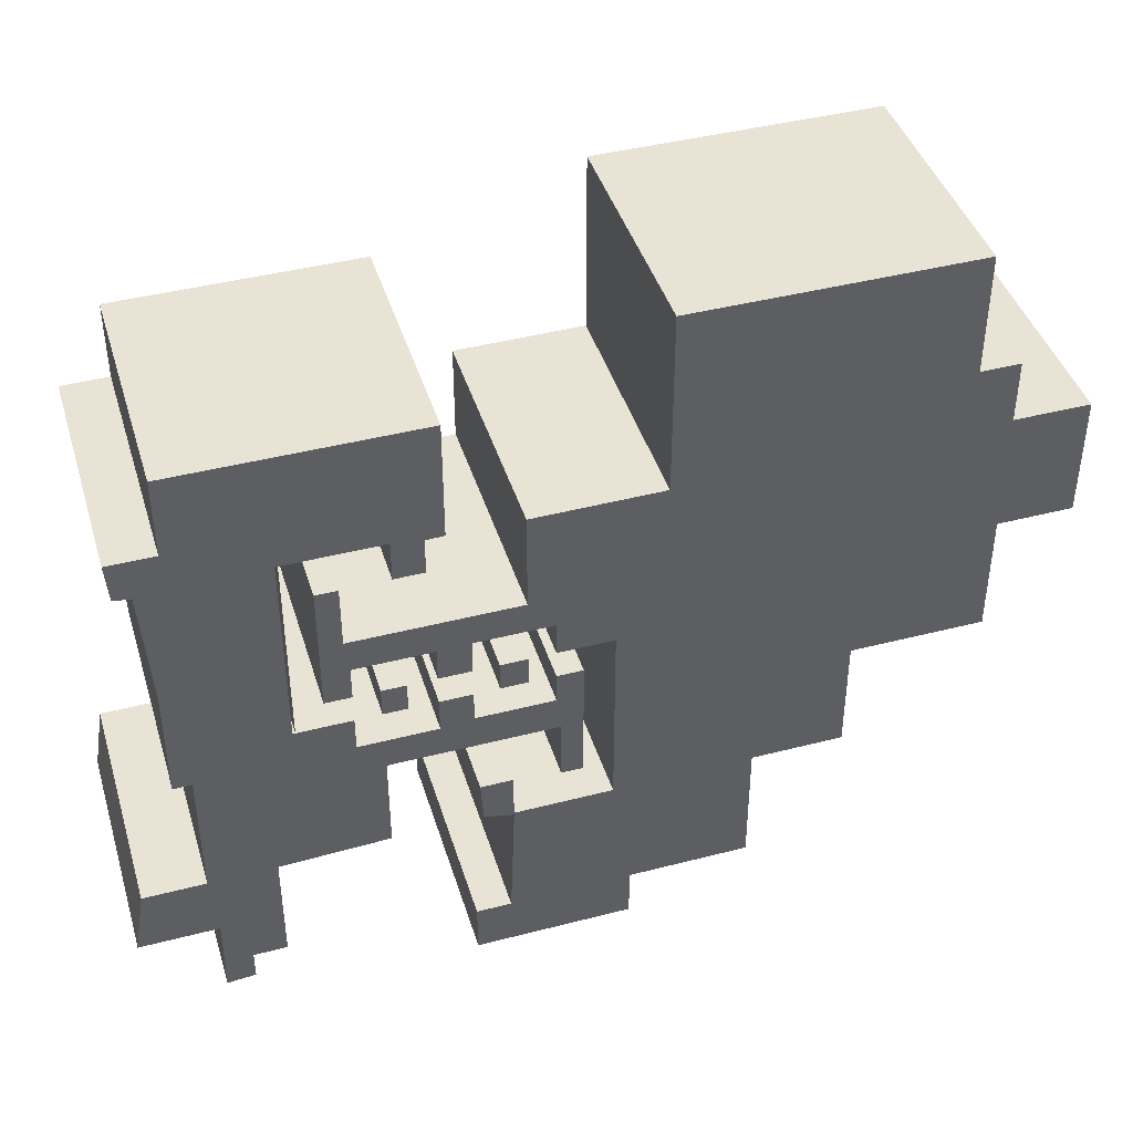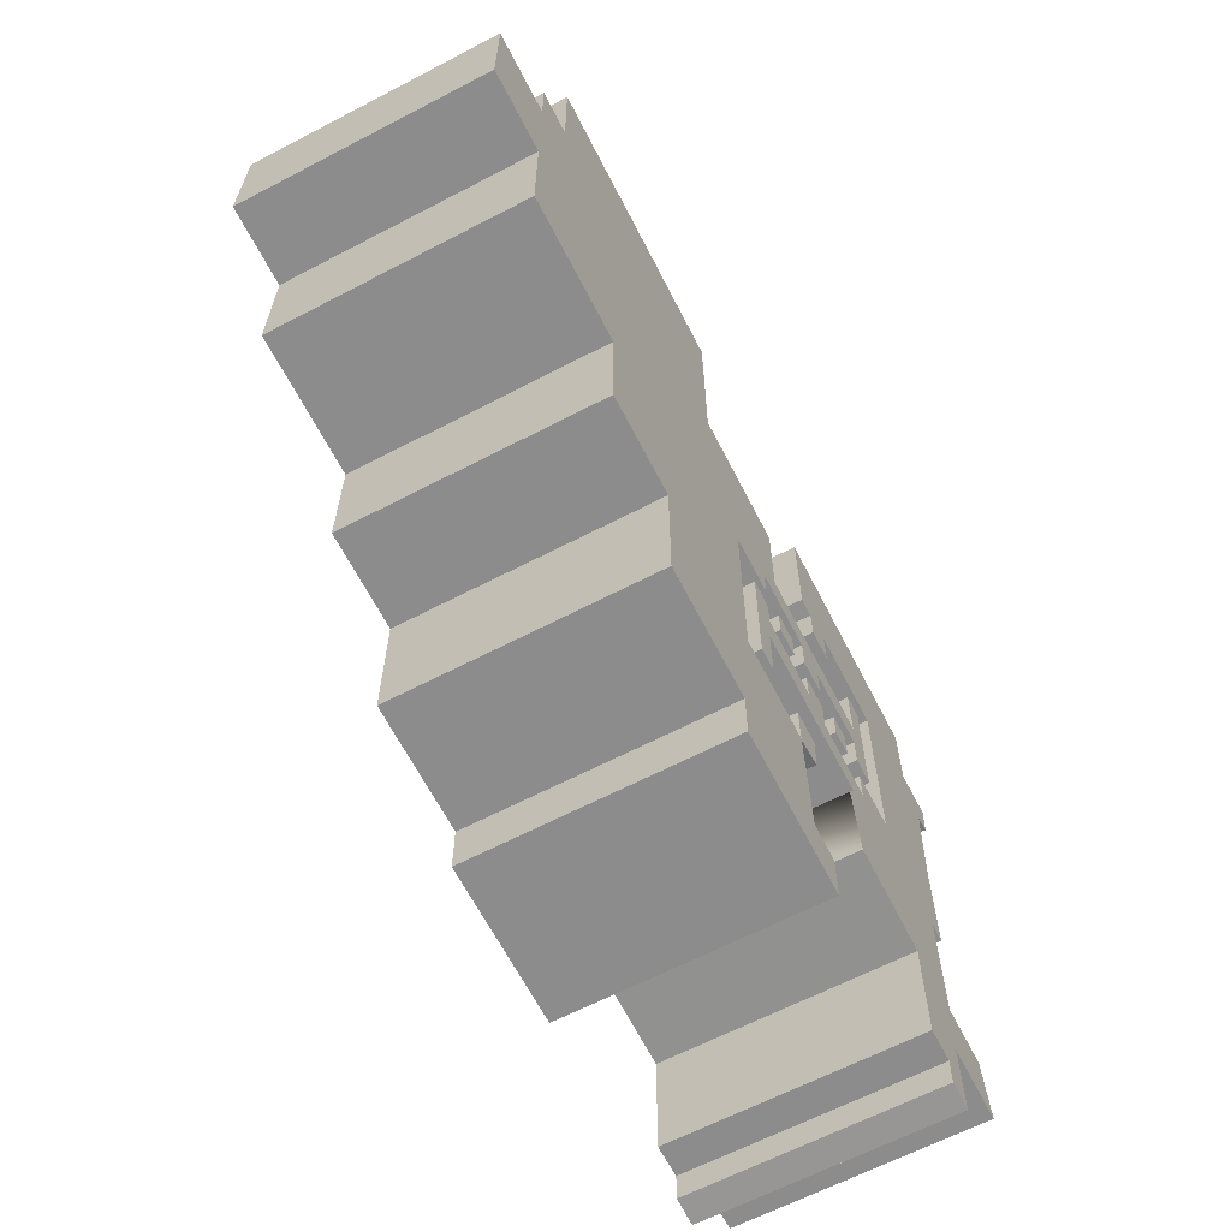
<metadata>
{"format":"obj","ext":"obj","renderer":"f3d","projection":"perspective","resolution":1024,"background":"white","views":[{"elev":42.1,"azim":-17.3,"up":"+Z"},{"elev":-64.2,"azim":117.1,"up":"+Z"}]}
</metadata>
<code>
g NavMesh_mesh
v -6.675 4.494 27.9
v -6.675 4.494 26.09
v -5.189 4.494 26.09
v -5.189 4.494 27.9
v 0.1177 4.494 27.9
v 0.1177 4.494 26.09
v 1.818 4.494 26.09
v 1.818 4.494 27.9
v -21.36 4.494 15.58
v -22.04 4.494 11.46
v -17.17 4.494 11.46
v -17.54 4.494 15.58
v -13.4 4.494 15.58
v -13.4 4.494 8.37
v -15.47 4.494 8.37
v -15.47 4.494 6.541
v -17.23 4.494 6.403
v -17.54 4.494 23.85
v -6.639 4.494 15.81
v -18.67 4.494 31.03
v -18.67 4.494 23.85
v -17.54 4.494 23.85
v -11.76 4.494 26.09
v -8.265 4.494 23.96
v -3.432 4.494 23.96
v -11.76 4.494 38.43
v -19.17 4.494 38.21
v -8.265 4.494 26.09
v 3.676 4.494 21.95
v 3.408 4.494 24.17
v -1.425 4.494 24.17
v -3.432 4.494 26.09
v -1.425 4.494 26.09
v 5.029 4.494 26.09
v 5.029 4.494 18.08
v 3.676 4.494 18.08
v 3.408 4.494 26.09
v -6.639 4.293 21.95
v -1.074 4.494 21.95
v -11.76 4.494 38.43
v -20.23 4.494 38.4
v -19.17 4.494 38.21
v -11.76 4.494 38.43
v -20.42 4.494 40.76
v -20.23 4.494 38.4
v -5.634 4.494 38.43
v -17.54 4.494 40.76
v -2.646 4.494 45.63
v -2.646 4.494 38.21
v -3.783 4.494 38.18
v -3.783 4.494 35.92
v -5.634 4.494 35.92
v -17.54 4.494 45.63
v -6.639 4.293 21.95
v -6.639 4.494 21.95
v -6.639 4.494 15.81
v -17.54 4.494 23.85
v -1.074 4.494 21.95
v 3.676 4.494 21.95
v -17.54 4.494 23.85
v -1.232 4.494 18.4
v -1.074 4.494 15.81
v 0.768 4.494 15.4
v 0.768 4.494 18.4
v 3.408 4.494 30.04
v 3.408 4.494 27.9
v 6.903 4.494 27.9
v 29.9 4.494 30.58
v 29.9 4.494 22.88
v 21.49 4.494 22.88
v 21.49 4.494 15.58
v 15.7 4.494 15.58
v 6.903 4.494 15.56
v 15.7 4.494 7.457
v 0.7769 4.494 15.56
v 8.082 4.494 7.457
v 0.4638 4.494 7.457
v -1.705 4.494 7.457
v 8.082 4.494 4.253
v -1.705 4.494 4.253
v -8.533 4.494 32.04
v 34.66 4.494 30.58
v 1.782 4.494 32.04
v 34.66 4.494 38.21
v 1.782 4.494 38.18
v -1.425 4.494 30.04
v -3.432 4.494 29.98
v -3.432 4.494 27.9
v -1.425 4.494 27.9
v -1.425 4.494 30.04
v -9.886 4.494 35.92
v -9.886 4.494 27.9
v -8.265 4.494 27.9
v -8.265 4.494 29.98
v -8.533 4.494 32.04
v -3.432 4.494 29.98
v -8.533 4.494 35.92
v -3.432 4.494 29.98
v -1.425 4.494 30.04
v -8.533 4.494 32.04
v 9.808 4.494 49.69
v 9.808 4.494 38.21
v 27.4 4.494 42.14
v 27.4 4.494 49.69
v 29.9 4.494 42.14
v 29.9 4.494 38.21
v 1.782 4.494 38.18
v 34.66 4.494 38.21
v 29.9 4.494 38.21
v 1.782 4.494 38.18
v -6.839 -10.9 27.9
v -6.675 4.494 27.9
v -5.189 4.494 27.9
v -5.353 -10.9 27.9
v -5.353 -10.9 27.9
v -5.189 4.494 27.9
v -5.189 4.494 26.09
v -5.353 -10.9 26.09
v -5.353 -10.9 26.09
v -5.189 4.494 26.09
v -6.675 4.494 26.09
v -6.839 -10.9 26.09
v -6.839 -10.9 26.09
v -6.675 4.494 26.09
v -6.675 4.494 27.9
v -6.839 -10.9 27.9
v -0.04594 -10.9 27.9
v 0.1177 4.494 27.9
v 1.818 4.494 27.9
v 1.654 -10.9 27.9
v 1.654 -10.9 27.9
v 1.818 4.494 27.9
v 1.818 4.494 26.09
v 1.654 -10.9 26.09
v 1.654 -10.9 26.09
v 1.818 4.494 26.09
v 0.1177 4.494 26.09
v -0.04594 -10.9 26.09
v -0.04594 -10.9 26.09
v 0.1177 4.494 26.09
v 0.1177 4.494 27.9
v -0.04594 -10.9 27.9
v -19.34 -10.9 38.21
v -19.17 4.494 38.21
v -20.23 4.494 38.4
v -20.4 -10.9 38.4
v -20.4 -10.9 38.4
v -20.23 4.494 38.4
v -20.42 4.494 40.76
v -20.59 -10.9 40.76
v -20.59 -10.9 40.76
v -20.42 4.494 40.76
v -17.54 4.494 40.76
v -17.71 -10.9 40.76
v -17.71 -10.9 40.76
v -17.54 4.494 40.76
v -17.54 4.494 45.63
v -17.71 -10.9 45.63
v -17.71 -10.9 45.63
v -17.54 4.494 45.63
v -2.646 4.494 45.63
v -2.81 -10.9 45.63
v -2.81 -10.9 45.63
v -2.646 4.494 45.63
v -2.646 4.494 38.21
v -2.81 -10.9 38.21
v -2.81 -10.9 38.21
v -2.646 4.494 38.21
v -3.783 4.494 38.18
v -3.946 -10.9 38.18
v -3.946 -10.9 38.18
v -3.783 4.494 38.18
v -3.783 4.494 35.92
v -3.946 -10.9 35.92
v -3.946 -10.9 35.92
v -3.783 4.494 35.92
v -5.634 4.494 35.92
v -5.798 -10.9 35.92
v -5.798 -10.9 35.92
v -5.634 4.494 35.92
v -5.634 4.494 38.43
v -5.798 -10.9 38.43
v -5.798 -10.9 38.43
v -5.634 4.494 38.43
v -11.76 4.494 38.43
v -11.76 -10.9 38.43
v -11.76 -10.9 38.43
v -11.76 4.494 38.43
v -11.76 4.494 26.09
v -11.76 -10.9 26.09
v -11.76 -10.9 26.09
v -11.76 4.494 26.09
v -8.265 4.494 26.09
v -8.428 -10.9 26.09
v -8.428 -10.9 26.09
v -8.265 4.494 26.09
v -8.265 4.494 23.96
v -8.428 -10.9 23.96
v -8.428 -10.9 23.96
v -8.265 4.494 23.96
v -3.432 4.494 23.96
v -3.595 -10.9 23.96
v -3.595 -10.9 23.96
v -3.432 4.494 23.96
v -3.432 4.494 26.09
v -3.595 -10.9 26.09
v -3.595 -10.9 26.09
v -3.432 4.494 26.09
v -1.425 4.494 26.09
v -1.589 -10.9 26.09
v -1.589 -10.9 26.09
v -1.425 4.494 26.09
v -1.425 4.494 24.17
v -1.589 -10.9 24.17
v -1.589 -10.9 24.17
v -1.425 4.494 24.17
v 3.408 4.494 24.17
v 3.244 -10.9 24.17
v 3.244 -10.9 24.17
v 3.408 4.494 24.17
v 3.408 4.494 26.09
v 3.244 -10.9 26.09
v 3.244 -10.9 26.09
v 3.408 4.494 26.09
v 5.029 4.494 26.09
v 4.865 -10.9 26.09
v 4.865 -10.9 26.09
v 5.029 4.494 26.09
v 5.029 4.494 18.08
v 4.865 -10.9 18.08
v 4.865 -10.9 18.08
v 5.029 4.494 18.08
v 3.676 4.494 18.08
v 3.513 -10.9 18.08
v 3.513 -10.9 18.08
v 3.676 4.494 18.08
v 3.676 4.494 21.95
v 3.513 -10.9 21.95
v 3.513 -10.9 21.95
v 3.676 4.494 21.95
v -1.074 4.494 21.95
v -1.238 -10.9 21.95
v -6.639 4.494 21.95
v -6.802 -10.9 21.95
v -6.639 4.494 21.95
v -6.639 4.293 21.95
v -6.802 -10.9 21.95
v -6.639 4.494 15.81
v -6.802 -10.9 15.81
v -6.802 -10.9 15.81
v -6.639 4.494 15.81
v -13.4 4.494 15.58
v -13.57 -10.9 15.58
v -13.57 -10.9 15.58
v -13.4 4.494 15.58
v -13.4 4.494 8.37
v -13.57 -10.9 8.37
v -13.57 -10.9 8.37
v -13.4 4.494 8.37
v -15.47 4.494 8.37
v -15.64 -10.9 8.37
v -15.64 -10.9 8.37
v -15.47 4.494 8.37
v -15.47 4.494 6.541
v -15.64 -10.9 6.541
v -15.64 -10.9 6.541
v -15.47 4.494 6.541
v -17.23 4.494 6.403
v -17.4 -10.9 6.403
v -17.4 -10.9 6.403
v -17.23 4.494 6.403
v -17.17 4.494 11.46
v -17.33 -10.9 11.46
v -17.33 -10.9 11.46
v -17.17 4.494 11.46
v -22.04 4.494 11.46
v -22.2 -10.9 11.46
v -22.2 -10.9 11.46
v -22.04 4.494 11.46
v -21.36 4.494 15.58
v -21.52 -10.9 15.58
v -21.52 -10.9 15.58
v -21.36 4.494 15.58
v -17.54 4.494 15.58
v -17.71 -10.9 15.58
v -17.71 -10.9 15.58
v -17.54 4.494 15.58
v -17.54 4.494 23.85
v -17.71 -10.9 23.85
v -17.71 -10.9 23.85
v -17.54 4.494 23.85
v -18.67 4.494 23.85
v -18.83 -10.9 23.85
v -18.83 -10.9 23.85
v -18.67 4.494 23.85
v -18.67 4.494 31.03
v -18.83 -10.9 31.03
v -19.17 4.494 38.21
v -19.34 -10.9 38.21
v -1.396 -10.9 18.4
v -1.232 4.494 18.4
v 0.768 4.494 18.4
v 0.6043 -10.9 18.4
v 0.6043 -10.9 18.4
v 0.768 4.494 18.4
v 0.768 4.494 15.4
v 0.6043 -10.9 15.4
v 0.6043 -10.9 15.4
v 0.768 4.494 15.4
v -1.074 4.494 15.81
v -1.238 -10.9 15.81
v -1.238 -10.9 15.81
v -1.074 4.494 15.81
v -1.232 4.494 18.4
v -1.396 -10.9 18.4
v 9.644 -10.9 49.69
v 9.808 4.494 49.69
v 27.4 4.494 49.69
v 27.24 -10.9 49.69
v 27.24 -10.9 49.69
v 27.4 4.494 49.69
v 27.4 4.494 42.14
v 27.24 -10.9 42.14
v 27.24 -10.9 42.14
v 27.4 4.494 42.14
v 29.9 4.494 42.14
v 29.74 -10.9 42.14
v 29.74 -10.9 42.14
v 29.9 4.494 42.14
v 29.9 4.494 38.21
v 29.74 -10.9 38.21
v 29.74 -10.9 38.21
v 29.9 4.494 38.21
v 34.66 4.494 38.21
v 34.5 -10.9 38.21
v 34.5 -10.9 38.21
v 34.66 4.494 38.21
v 34.66 4.494 30.58
v 34.5 -10.9 30.58
v 34.5 -10.9 30.58
v 34.66 4.494 30.58
v 29.9 4.494 30.58
v 29.74 -10.9 30.58
v 29.74 -10.9 30.58
v 29.9 4.494 30.58
v 29.9 4.494 22.88
v 29.74 -10.9 22.88
v 29.74 -10.9 22.88
v 29.9 4.494 22.88
v 21.49 4.494 22.88
v 21.33 -10.9 22.88
v 21.33 -10.9 22.88
v 21.49 4.494 22.88
v 21.49 4.494 15.58
v 21.33 -10.9 15.58
v 21.33 -10.9 15.58
v 21.49 4.494 15.58
v 15.7 4.494 15.58
v 15.54 -10.9 15.58
v 15.54 -10.9 15.58
v 15.7 4.494 15.58
v 15.7 4.494 7.457
v 15.54 -10.9 7.457
v 15.54 -10.9 7.457
v 15.7 4.494 7.457
v 8.082 4.494 7.457
v 7.918 -10.9 7.457
v 7.918 -10.9 7.457
v 8.082 4.494 7.457
v 8.082 4.494 4.253
v 7.918 -10.9 4.253
v 7.918 -10.9 4.253
v 8.082 4.494 4.253
v -1.705 4.494 4.253
v -1.869 -10.9 4.253
v -1.869 -10.9 4.253
v -1.705 4.494 4.253
v -1.705 4.494 7.457
v -1.869 -10.9 7.457
v -1.869 -10.9 7.457
v -1.705 4.494 7.457
v 0.4638 4.494 7.457
v 0.3001 -10.9 7.457
v 0.3001 -10.9 7.457
v 0.4638 4.494 7.457
v 0.7769 4.494 15.56
v 0.6133 -10.9 15.56
v 0.6133 -10.9 15.56
v 0.7769 4.494 15.56
v 6.903 4.494 15.56
v 6.739 -10.9 15.56
v 6.739 -10.9 15.56
v 6.903 4.494 15.56
v 6.903 4.494 27.9
v 6.739 -10.9 27.9
v 6.739 -10.9 27.9
v 6.903 4.494 27.9
v 3.408 4.494 27.9
v 3.244 -10.9 27.9
v 3.244 -10.9 27.9
v 3.408 4.494 27.9
v 3.408 4.494 30.04
v 3.244 -10.9 30.04
v 3.244 -10.9 30.04
v 3.408 4.494 30.04
v -1.425 4.494 30.04
v -1.589 -10.9 30.04
v -1.589 -10.9 30.04
v -1.425 4.494 30.04
v -1.425 4.494 27.9
v -1.589 -10.9 27.9
v -1.589 -10.9 27.9
v -1.425 4.494 27.9
v -3.432 4.494 27.9
v -3.595 -10.9 27.9
v -3.595 -10.9 27.9
v -3.432 4.494 27.9
v -3.432 4.494 29.98
v -3.595 -10.9 29.98
v -3.595 -10.9 29.98
v -3.432 4.494 29.98
v -8.265 4.494 29.98
v -8.428 -10.9 29.98
v -8.428 -10.9 29.98
v -8.265 4.494 29.98
v -8.265 4.494 27.9
v -8.428 -10.9 27.9
v -8.428 -10.9 27.9
v -8.265 4.494 27.9
v -9.886 4.494 27.9
v -10.05 -10.9 27.9
v -10.05 -10.9 27.9
v -9.886 4.494 27.9
v -9.886 4.494 35.92
v -10.05 -10.9 35.92
v -10.05 -10.9 35.92
v -9.886 4.494 35.92
v -8.533 4.494 35.92
v -8.697 -10.9 35.92
v -8.697 -10.9 35.92
v -8.533 4.494 35.92
v -8.533 4.494 32.04
v -8.697 -10.9 32.04
v -8.697 -10.9 32.04
v -8.533 4.494 32.04
v 1.782 4.494 32.04
v 1.618 -10.9 32.04
v 1.618 -10.9 32.04
v 1.782 4.494 32.04
v 1.782 4.494 38.18
v 1.618 -10.9 38.18
v 1.618 -10.9 38.18
v 1.782 4.494 38.18
v 9.808 4.494 38.21
v 9.644 -10.9 38.21
v 9.644 -10.9 38.21
v 9.808 4.494 38.21
v 9.808 4.494 49.69
v 9.644 -10.9 49.69
v -6.839 -10.9 27.9
v -5.353 -10.9 27.9
v -5.353 -10.9 26.09
v -6.839 -10.9 26.09
v -0.04594 -10.9 27.9
v 1.654 -10.9 27.9
v 1.654 -10.9 26.09
v -0.04594 -10.9 26.09
v -6.802 -10.9 15.81
v -13.57 -10.9 15.58
v -17.71 -10.9 15.58
v -17.71 -10.9 23.85
v -21.52 -10.9 15.58
v -22.2 -10.9 11.46
v -17.33 -10.9 11.46
v -15.64 -10.9 8.37
v -13.57 -10.9 8.37
v -15.64 -10.9 6.541
v -17.4 -10.9 6.403
v -17.71 -10.9 23.85
v -6.802 -10.9 21.95
v -6.802 -10.9 15.81
v 4.865 -10.9 26.09
v 4.865 -10.9 18.08
v 3.513 -10.9 18.08
v 3.513 -10.9 21.95
v 3.244 -10.9 24.17
v -1.238 -10.9 21.95
v 3.244 -10.9 26.09
v -1.238 -10.9 21.95
v -6.802 -10.9 21.95
v 3.244 -10.9 24.17
v -6.802 -10.9 21.95
v -3.595 -10.9 23.96
v 3.244 -10.9 24.17
v -17.71 -10.9 23.85
v -1.589 -10.9 24.17
v -3.595 -10.9 26.09
v -1.589 -10.9 26.09
v -8.428 -10.9 23.96
v -11.92 -10.9 26.09
v -18.83 -10.9 31.03
v -18.83 -10.9 23.85
v -8.428 -10.9 26.09
v -11.92 -10.9 38.43
v -19.34 -10.9 38.21
v -3.946 -10.9 38.18
v -3.946 -10.9 35.92
v -5.798 -10.9 35.92
v -5.798 -10.9 38.43
v -2.81 -10.9 38.21
v -2.81 -10.9 45.63
v -11.92 -10.9 38.43
v -17.71 -10.9 40.76
v -17.71 -10.9 45.63
v -20.59 -10.9 40.76
v -20.4 -10.9 38.4
v -19.34 -10.9 38.21
v -20.4 -10.9 38.4
v -11.92 -10.9 38.43
v -1.396 -10.9 18.4
v 0.6043 -10.9 18.4
v 0.6043 -10.9 15.4
v -1.238 -10.9 15.81
v 7.918 -10.9 7.457
v 7.918 -10.9 4.253
v -1.869 -10.9 4.253
v -1.869 -10.9 7.457
v 0.3001 -10.9 7.457
v 15.54 -10.9 15.58
v 15.54 -10.9 7.457
v 6.739 -10.9 15.56
v 6.739 -10.9 27.9
v 21.33 -10.9 22.88
v 21.33 -10.9 15.58
v 29.74 -10.9 30.58
v 29.74 -10.9 22.88
v 3.244 -10.9 27.9
v 3.244 -10.9 30.04
v -1.589 -10.9 30.04
v -8.697 -10.9 32.04
v -8.428 -10.9 29.98
v -10.05 -10.9 35.92
v -10.05 -10.9 27.9
v -8.428 -10.9 27.9
v 1.618 -10.9 32.04
v -8.697 -10.9 35.92
v 34.5 -10.9 38.21
v 34.5 -10.9 30.58
v 1.618 -10.9 38.18
v -1.589 -10.9 27.9
v -3.595 -10.9 27.9
v -3.595 -10.9 29.98
v -1.589 -10.9 30.04
v -3.595 -10.9 29.98
v -8.428 -10.9 29.98
v -1.589 -10.9 30.04
v 1.618 -10.9 38.18
v 29.74 -10.9 38.21
v 34.5 -10.9 38.21
v 29.74 -10.9 38.21
v 1.618 -10.9 38.18
v 9.644 -10.9 38.21
v 29.74 -10.9 42.14
v 27.24 -10.9 42.14
v 9.644 -10.9 49.69
v 27.24 -10.9 49.69
v 0.6133 -10.9 15.56
g NavMesh_mesh_0
f 3 2 1
f 4 3 1
f 7 6 5
f 8 7 5
f 11 10 9
f 9 12 11
f 11 12 13
f 11 13 14
f 11 14 15
f 11 15 16
f 16 17 11
f 12 18 13
f 18 19 13
f 22 21 20
f 20 23 22
f 23 24 22
f 24 25 22
f 20 26 23
f 20 27 26
f 24 23 28
f 29 22 25
f 29 25 30
f 31 30 25
f 25 32 31
f 32 33 31
f 29 30 34
f 29 34 35
f 35 36 29
f 30 37 34
f 22 39 38
f 42 41 40
f 45 44 43
f 44 46 43
f 46 44 47
f 46 47 48
f 46 48 49
f 46 49 50
f 46 50 51
f 51 52 46
f 47 53 48
f 56 55 54
f 57 55 56
f 57 54 55
f 60 59 58
f 63 62 61
f 64 63 61
f 67 66 65
f 67 65 68
f 67 68 69
f 67 69 70
f 67 70 71
f 67 71 72
f 73 67 72
f 73 72 74
f 75 73 74
f 75 74 76
f 77 75 76
f 78 77 76
f 78 76 79
f 79 80 78
f 81 68 65
f 81 82 68
f 82 81 83
f 83 84 82
f 83 85 84
f 81 65 86
f 89 88 87
f 87 90 89
f 93 92 91
f 91 94 93
f 91 95 94
f 95 96 94
f 91 97 95
f 100 99 98
f 103 102 101
f 101 104 103
f 102 103 105
f 102 105 106
f 106 107 102
f 110 109 108
f 113 112 111
f 114 113 111
f 117 116 115
f 118 117 115
f 121 120 119
f 122 121 119
f 125 124 123
f 126 125 123
f 129 128 127
f 130 129 127
f 133 132 131
f 134 133 131
f 137 136 135
f 138 137 135
f 141 140 139
f 142 141 139
f 145 144 143
f 146 145 143
f 149 148 147
f 150 149 147
f 153 152 151
f 154 153 151
f 157 156 155
f 158 157 155
f 161 160 159
f 162 161 159
f 165 164 163
f 166 165 163
f 169 168 167
f 170 169 167
f 173 172 171
f 174 173 171
f 177 176 175
f 178 177 175
f 181 180 179
f 182 181 179
f 185 184 183
f 186 185 183
f 189 188 187
f 190 189 187
f 193 192 191
f 194 193 191
f 197 196 195
f 198 197 195
f 201 200 199
f 202 201 199
f 205 204 203
f 206 205 203
f 209 208 207
f 210 209 207
f 213 212 211
f 214 213 211
f 217 216 215
f 218 217 215
f 221 220 219
f 222 221 219
f 225 224 223
f 226 225 223
f 229 228 227
f 230 229 227
f 233 232 231
f 234 233 231
f 237 236 235
f 238 237 235
f 241 240 239
f 242 241 239
f 243 241 242
f 244 243 242
f 247 246 245
f 248 246 247
f 249 248 247
f 252 251 250
f 253 252 250
f 256 255 254
f 257 256 254
f 260 259 258
f 261 260 258
f 264 263 262
f 265 264 262
f 268 267 266
f 269 268 266
f 272 271 270
f 273 272 270
f 276 275 274
f 277 276 274
f 280 279 278
f 281 280 278
f 284 283 282
f 285 284 282
f 288 287 286
f 289 288 286
f 292 291 290
f 293 292 290
f 296 295 294
f 297 296 294
f 298 296 297
f 299 298 297
f 302 301 300
f 303 302 300
f 306 305 304
f 307 306 304
f 310 309 308
f 311 310 308
f 314 313 312
f 315 314 312
f 318 317 316
f 319 318 316
f 322 321 320
f 323 322 320
f 326 325 324
f 327 326 324
f 330 329 328
f 331 330 328
f 334 333 332
f 335 334 332
f 338 337 336
f 339 338 336
f 342 341 340
f 343 342 340
f 346 345 344
f 347 346 344
f 350 349 348
f 351 350 348
f 354 353 352
f 355 354 352
f 358 357 356
f 359 358 356
f 362 361 360
f 363 362 360
f 366 365 364
f 367 366 364
f 370 369 368
f 371 370 368
f 374 373 372
f 375 374 372
f 378 377 376
f 379 378 376
f 382 381 380
f 383 382 380
f 386 385 384
f 387 386 384
f 390 389 388
f 391 390 388
f 394 393 392
f 395 394 392
f 398 397 396
f 399 398 396
f 402 401 400
f 403 402 400
f 406 405 404
f 407 406 404
f 410 409 408
f 411 410 408
f 414 413 412
f 415 414 412
f 418 417 416
f 419 418 416
f 422 421 420
f 423 422 420
f 426 425 424
f 427 426 424
f 430 429 428
f 431 430 428
f 434 433 432
f 435 434 432
f 438 437 436
f 439 438 436
f 442 441 440
f 443 442 440
f 446 445 444
f 447 446 444
f 450 449 448
f 451 450 448
f 454 453 452
f 455 454 452
f 458 457 456
f 459 458 456
f 462 461 460
f 463 462 460
f 466 465 464
f 467 466 464
f 470 469 468
f 468 471 470
f 469 470 472
f 469 472 473
f 469 473 474
f 469 474 475
f 475 476 469
f 477 475 474
f 474 478 477
f 481 480 479
f 484 483 482
f 482 485 484
f 482 486 485
f 486 487 485
f 482 488 486
f 491 490 489
f 494 493 492
f 493 495 492
f 493 494 496
f 496 497 493
f 496 498 497
f 495 493 499
f 495 499 500
f 495 500 501
f 501 502 495
f 499 503 500
f 500 504 501
f 504 505 501
f 508 507 506
f 506 509 508
f 506 510 509
f 510 511 509
f 511 512 509
f 511 513 512
f 511 514 513
f 512 513 515
f 512 515 516
f 519 518 517
f 522 521 520
f 523 522 520
f 526 525 524
f 524 527 526
f 524 528 527
f 529 528 524
f 524 530 529
f 529 531 528
f 529 532 531
f 529 533 532
f 529 534 533
f 535 532 533
f 533 536 535
f 535 537 532
f 535 538 537
f 535 539 538
f 539 535 540
f 541 539 540
f 541 540 542
f 541 542 543
f 543 544 541
f 535 545 540
f 540 546 542
f 547 545 535
f 535 548 547
f 547 549 545
f 552 551 550
f 550 553 552
f 556 555 554
f 559 558 557
f 562 561 560
f 560 563 562
f 563 564 562
f 564 565 562
f 564 566 565
f 528 531 567

</code>
